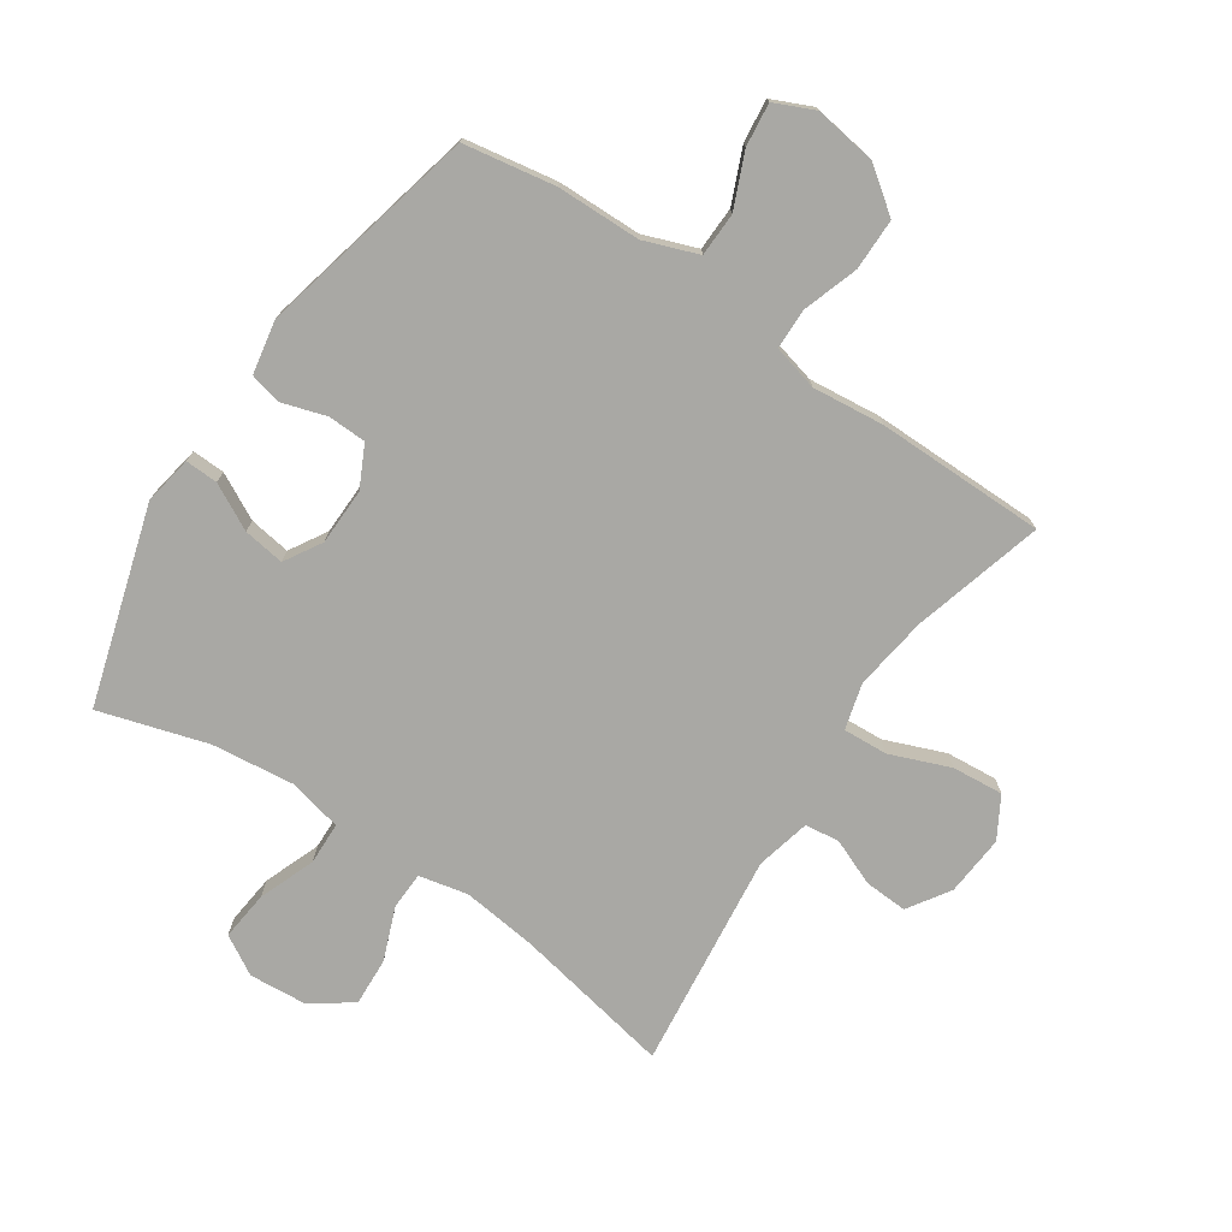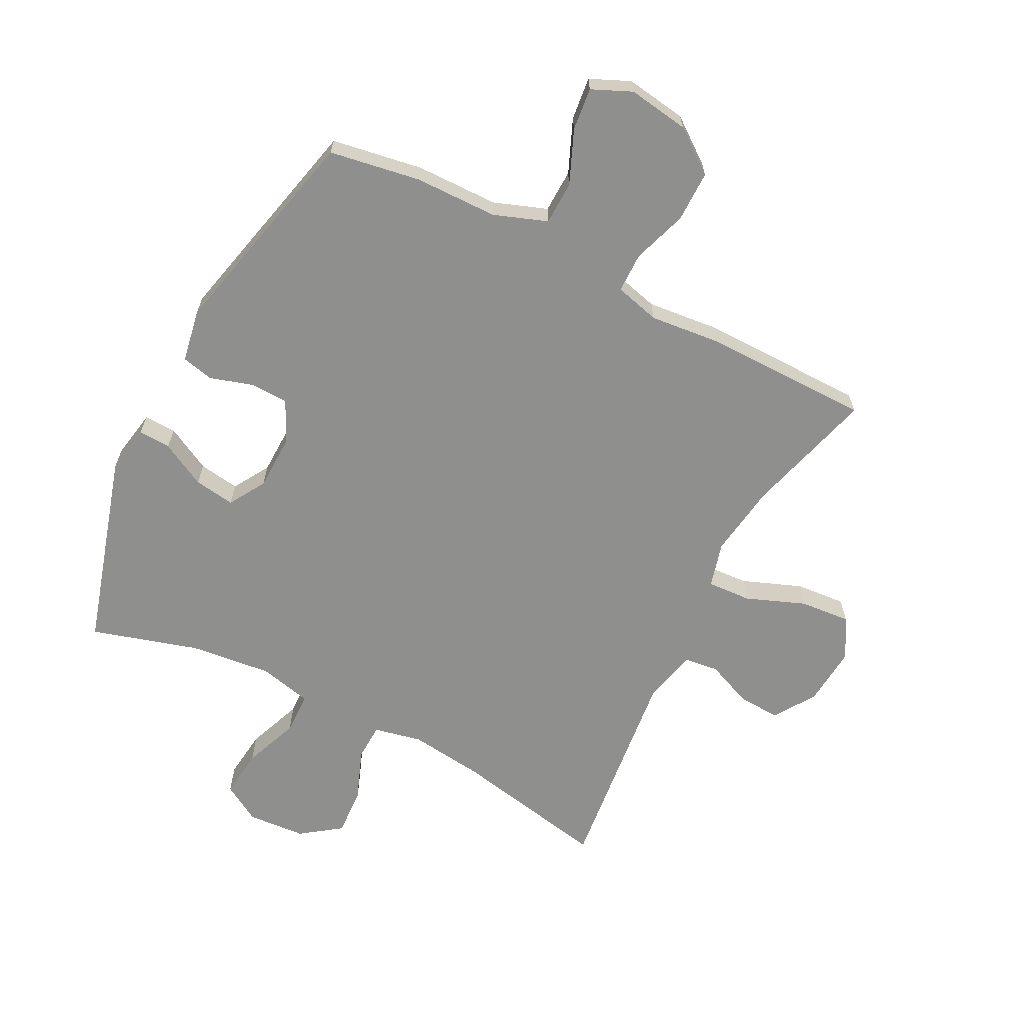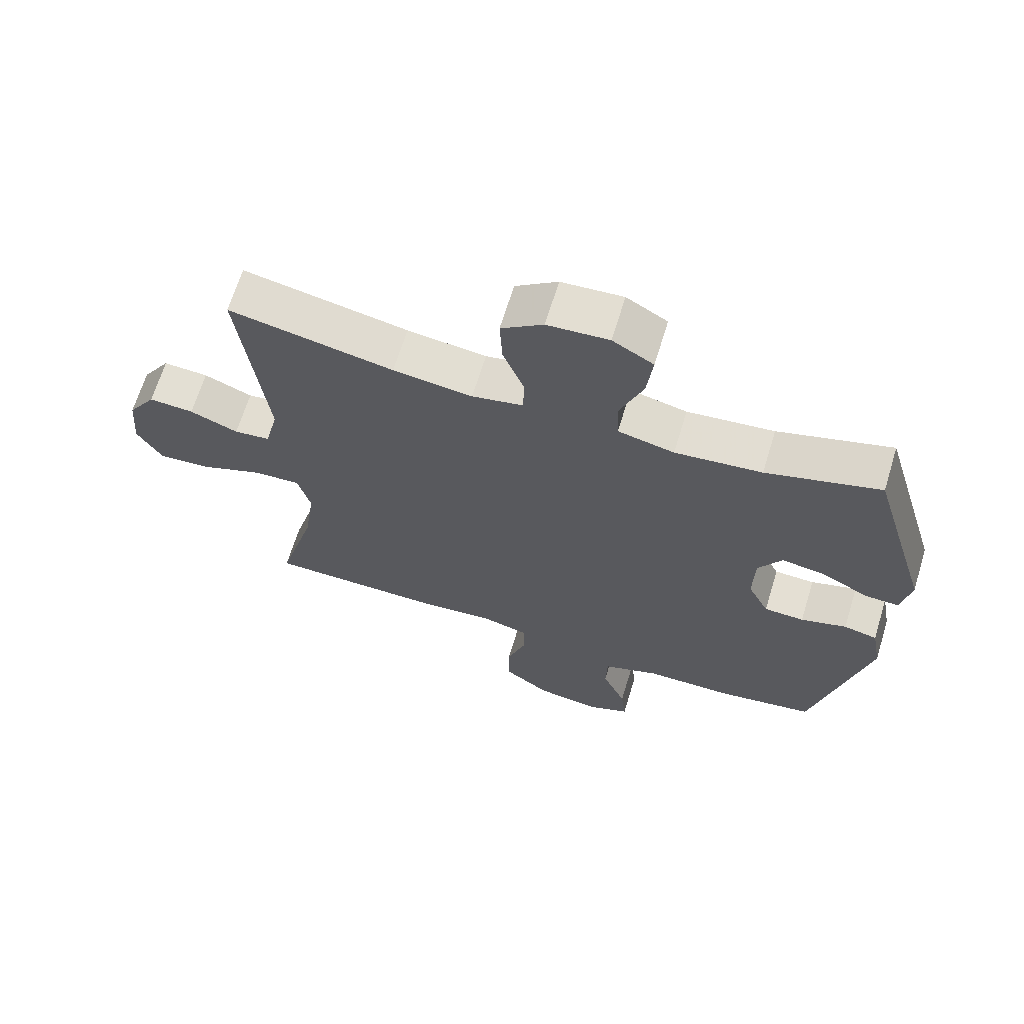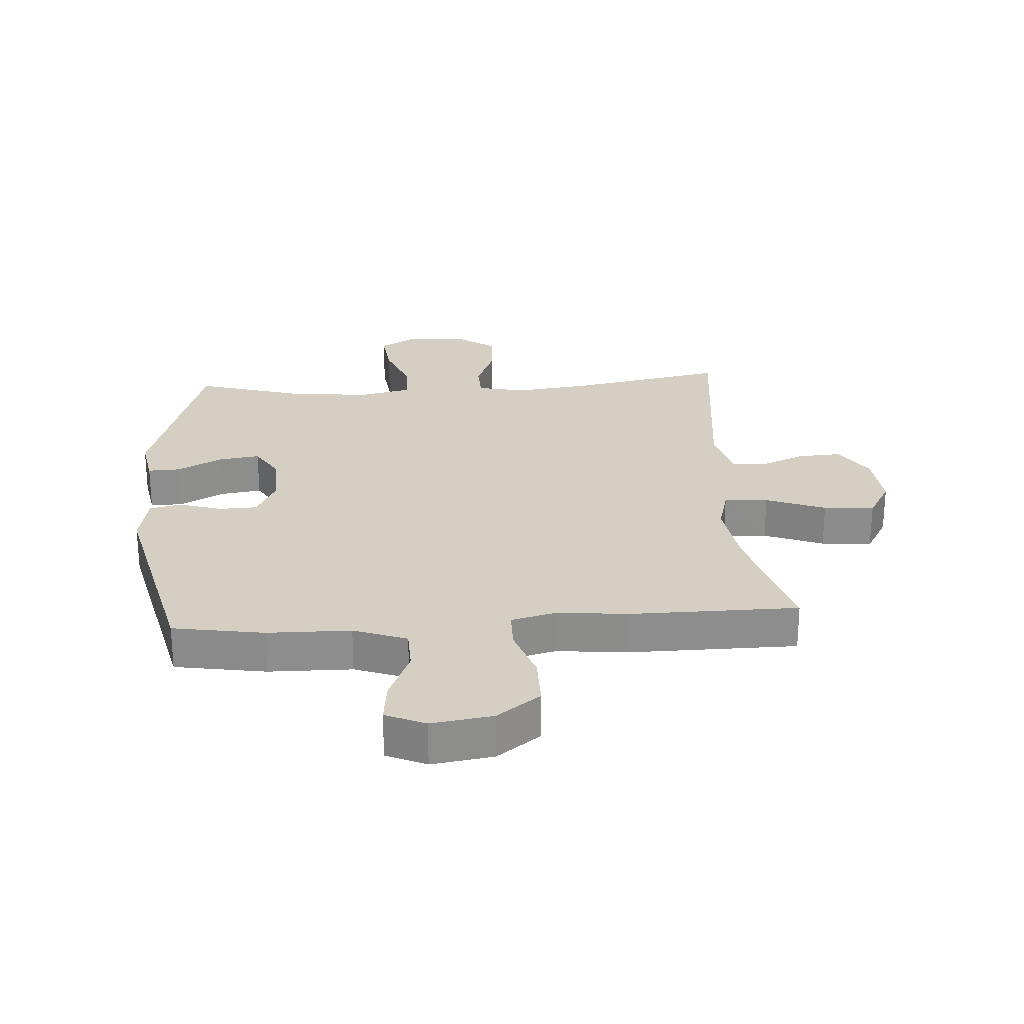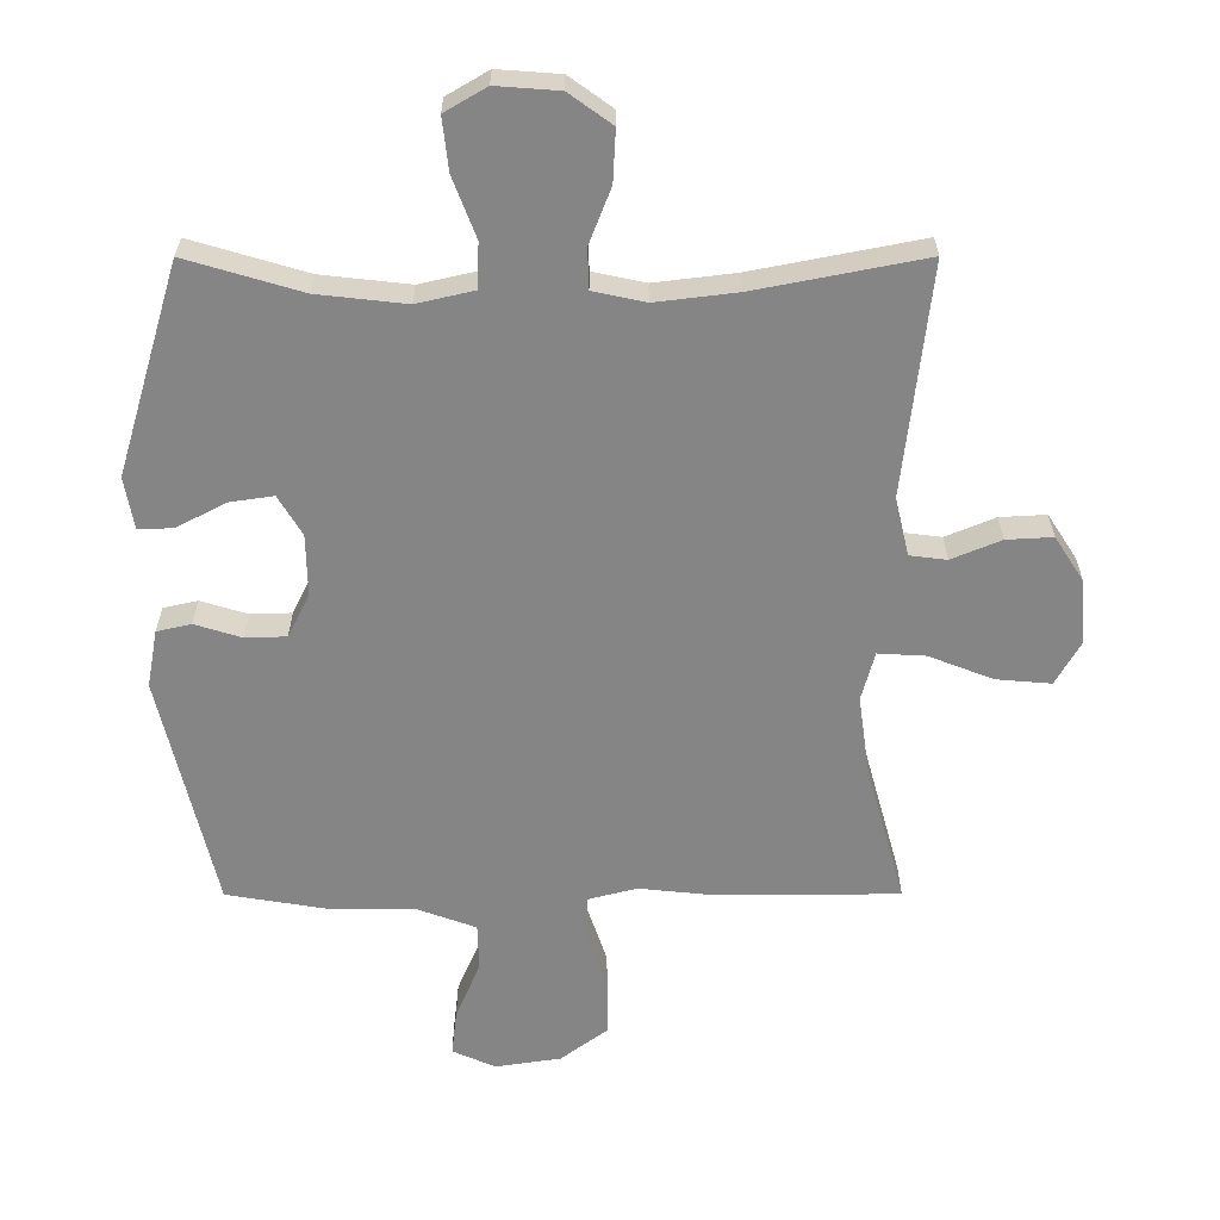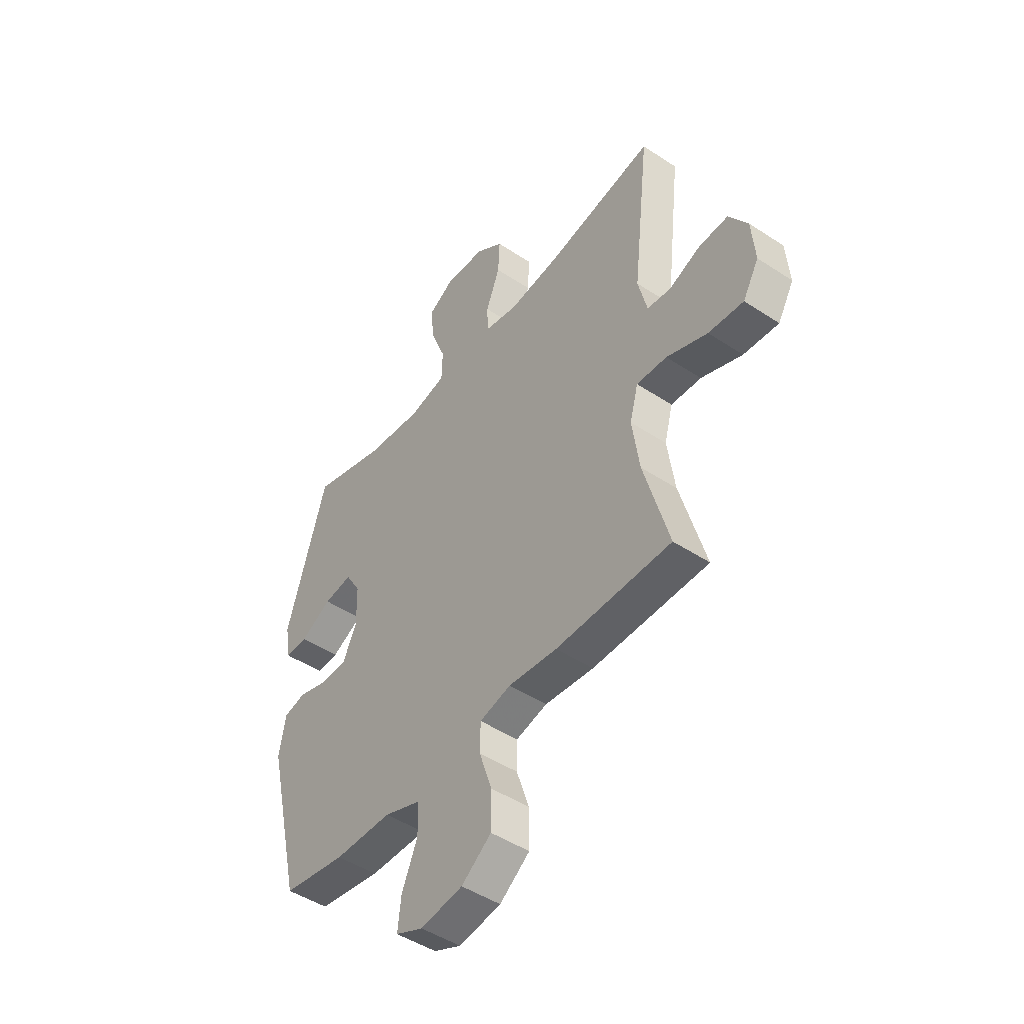
<metadata>
{"format":"obj","ext":"obj","renderer":"f3d","projection":"perspective","resolution":1024,"background":"white","views":[{"elev":-74.9,"azim":146.2,"up":"+Y"},{"elev":-65.1,"azim":152.8,"up":"+Y"},{"elev":66.7,"azim":17.0,"up":"+Z"},{"elev":25.7,"azim":176.1,"up":"+Y"},{"elev":28.2,"azim":179.9,"up":"+Z"},{"elev":-47.2,"azim":-126.8,"up":"+Z"}]}
</metadata>
<code>
v -0.5 0.07 0.5
v -0.244 0.07 0.45
v -0.121 0.07 0.435
v -0.042 0.07 0.452
v -0.04 0.07 0.513
v -0.073 0.07 0.598
v -0.077 0.07 0.676
v -0.012 0.07 0.723
v 0.083 0.07 0.73
v 0.146 0.07 0.693
v 0.137 0.07 0.613
v 0.102 0.07 0.522
v 0.104 0.07 0.453
v 0.191 0.07 0.433
v 0.325 0.07 0.448
v 0.5 0.07 0.5
v 0.595 0.07 0.181
v 0.581 0.07 0.102
v 0.528 0.07 0.104
v 0.454 0.07 0.143
v 0.387 0.07 0.153
v 0.351 0.07 0.093
v 0.349 0.07 0.001
v 0.382 0.07 -0.066
v 0.444 0.07 -0.068
v 0.515 0.07 -0.046
v 0.567 0.07 -0.058
v 0.583 0.07 -0.145
v 0.5 0.07 -0.5
v 0.351 0.07 -0.525
v 0.215 0.07 -0.527
v 0.128 0.07 -0.559
v 0.126 0.07 -0.63
v 0.163 0.07 -0.717
v 0.171 0.07 -0.787
v 0.106 0.07 -0.816
v 0.006 0.07 -0.801
v -0.065 0.07 -0.748
v -0.065 0.07 -0.664
v -0.035 0.07 -0.574
v -0.036 0.07 -0.509
v -0.11 0.07 -0.49
v -0.226 0.07 -0.502
v -0.5 0.07 -0.5
v -0.441 0.07 -0.288
v -0.424 0.07 -0.168
v -0.444 0.07 -0.094
v -0.516 0.07 -0.098
v -0.613 0.07 -0.136
v -0.696 0.07 -0.143
v -0.734 0.07 -0.077
v -0.726 0.07 0.021
v -0.682 0.07 0.089
v -0.612 0.07 0.085
v -0.537 0.07 0.054
v -0.481 0.07 0.061
v -0.46 0.07 0.149
v -0.5 0 0.5
v -0.244 0 0.45
v -0.121 0 0.435
v -0.042 0 0.452
v -0.04 0 0.513
v -0.073 0 0.598
v -0.077 0 0.676
v -0.012 0 0.723
v 0.083 0 0.73
v 0.146 0 0.693
v 0.137 0 0.613
v 0.102 0 0.522
v 0.104 0 0.453
v 0.191 0 0.433
v 0.325 0 0.448
v 0.5 0 0.5
v 0.595 0 0.181
v 0.581 0 0.102
v 0.528 0 0.104
v 0.454 0 0.143
v 0.387 0 0.153
v 0.351 0 0.093
v 0.349 0 0.001
v 0.382 0 -0.066
v 0.444 0 -0.068
v 0.515 0 -0.046
v 0.567 0 -0.058
v 0.583 0 -0.145
v 0.5 0 -0.5
v 0.351 0 -0.525
v 0.215 0 -0.527
v 0.128 0 -0.559
v 0.126 0 -0.63
v 0.163 0 -0.717
v 0.171 0 -0.787
v 0.106 0 -0.816
v 0.006 0 -0.801
v -0.065 0 -0.748
v -0.065 0 -0.664
v -0.035 0 -0.574
v -0.036 0 -0.509
v -0.11 0 -0.49
v -0.226 0 -0.502
v -0.5 0 -0.5
v -0.441 0 -0.288
v -0.424 0 -0.168
v -0.444 0 -0.094
v -0.516 0 -0.098
v -0.613 0 -0.136
v -0.696 0 -0.143
v -0.734 0 -0.077
v -0.726 0 0.021
v -0.682 0 0.089
v -0.612 0 0.085
v -0.537 0 0.054
v -0.481 0 0.061
v -0.46 0 0.149
f 52 53 54 55
f 52 55 56
f 51 52 56
f 48 49 50 51
f 47 48 51 56
f 46 47 56 57
f 42 43 44 45
f 41 42 45 46
f 37 38 39 40
f 37 40 41
f 36 37 41
f 33 34 35 36
f 32 33 36 41
f 31 32 41 46
f 25 26 27 28
f 24 25 28 29
f 23 24 29 30
f 17 18 19 20
f 15 16 17 20
f 14 15 20 21
f 13 14 21 22
f 9 10 11 12
f 9 12 13
f 8 9 13
f 5 6 7 8
f 4 5 8 13
f 3 4 13 22
f 57 1 2
f 23 30 31 46
f 22 23 46 57
f 2 3 22 57
f 112 111 110 109
f 113 112 109
f 113 109 108
f 108 107 106 105
f 113 108 105 104
f 114 113 104 103
f 102 101 100 99
f 103 102 99 98
f 97 96 95 94
f 98 97 94
f 98 94 93
f 93 92 91 90
f 98 93 90 89
f 103 98 89 88
f 85 84 83 82
f 86 85 82 81
f 87 86 81 80
f 77 76 75 74
f 77 74 73 72
f 78 77 72 71
f 79 78 71 70
f 69 68 67 66
f 70 69 66
f 70 66 65
f 65 64 63 62
f 70 65 62 61
f 79 70 61 60
f 59 58 114
f 103 88 87 80
f 114 103 80 79
f 114 79 60 59
f 1 58 59 2
f 2 59 60 3
f 3 60 61 4
f 4 61 62 5
f 5 62 63 6
f 6 63 64 7
f 7 64 65 8
f 8 65 66 9
f 9 66 67 10
f 10 67 68 11
f 11 68 69 12
f 12 69 70 13
f 13 70 71 14
f 14 71 72 15
f 15 72 73 16
f 16 73 74 17
f 17 74 75 18
f 18 75 76 19
f 19 76 77 20
f 20 77 78 21
f 21 78 79 22
f 22 79 80 23
f 23 80 81 24
f 24 81 82 25
f 25 82 83 26
f 26 83 84 27
f 27 84 85 28
f 28 85 86 29
f 29 86 87 30
f 30 87 88 31
f 31 88 89 32
f 32 89 90 33
f 33 90 91 34
f 34 91 92 35
f 35 92 93 36
f 36 93 94 37
f 37 94 95 38
f 38 95 96 39
f 39 96 97 40
f 40 97 98 41
f 41 98 99 42
f 42 99 100 43
f 43 100 101 44
f 44 101 102 45
f 45 102 103 46
f 46 103 104 47
f 47 104 105 48
f 48 105 106 49
f 49 106 107 50
f 50 107 108 51
f 51 108 109 52
f 52 109 110 53
f 53 110 111 54
f 54 111 112 55
f 55 112 113 56
f 56 113 114 57
f 57 114 58 1

</code>
